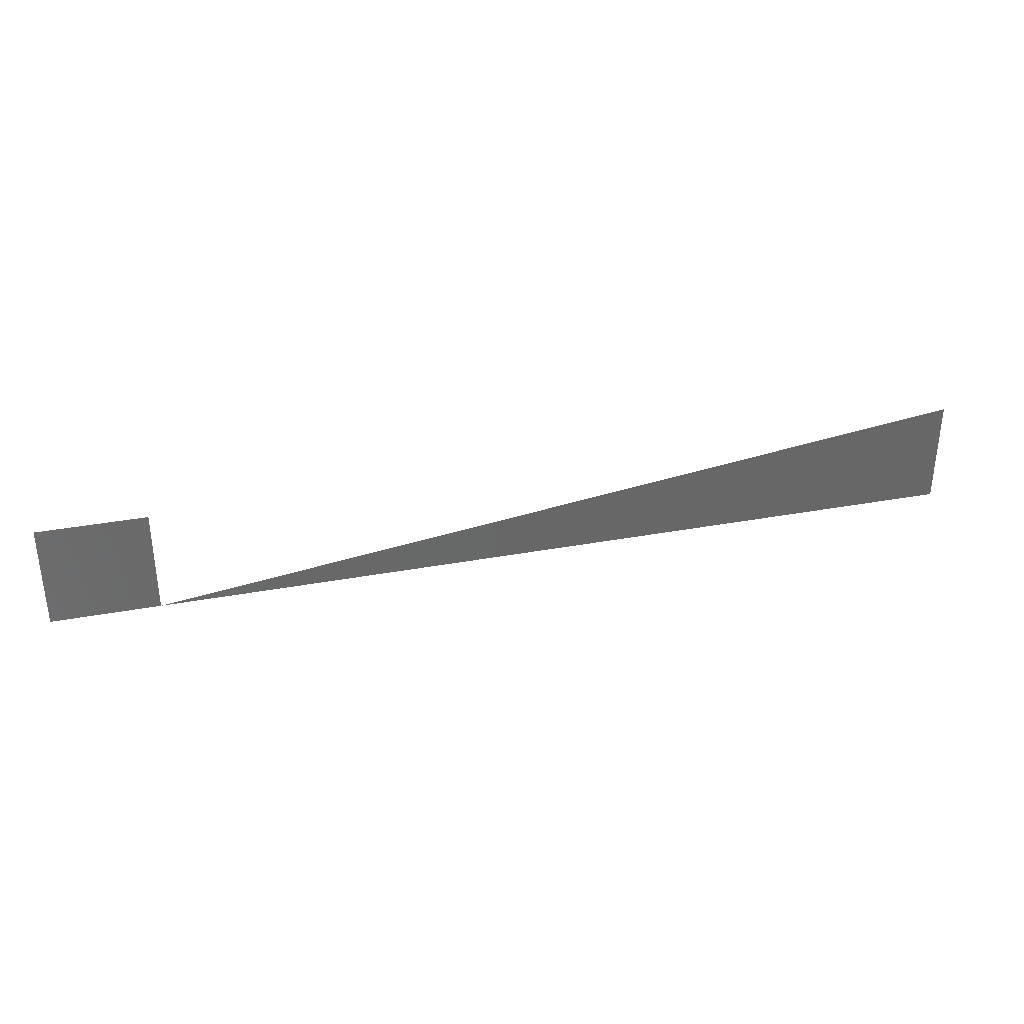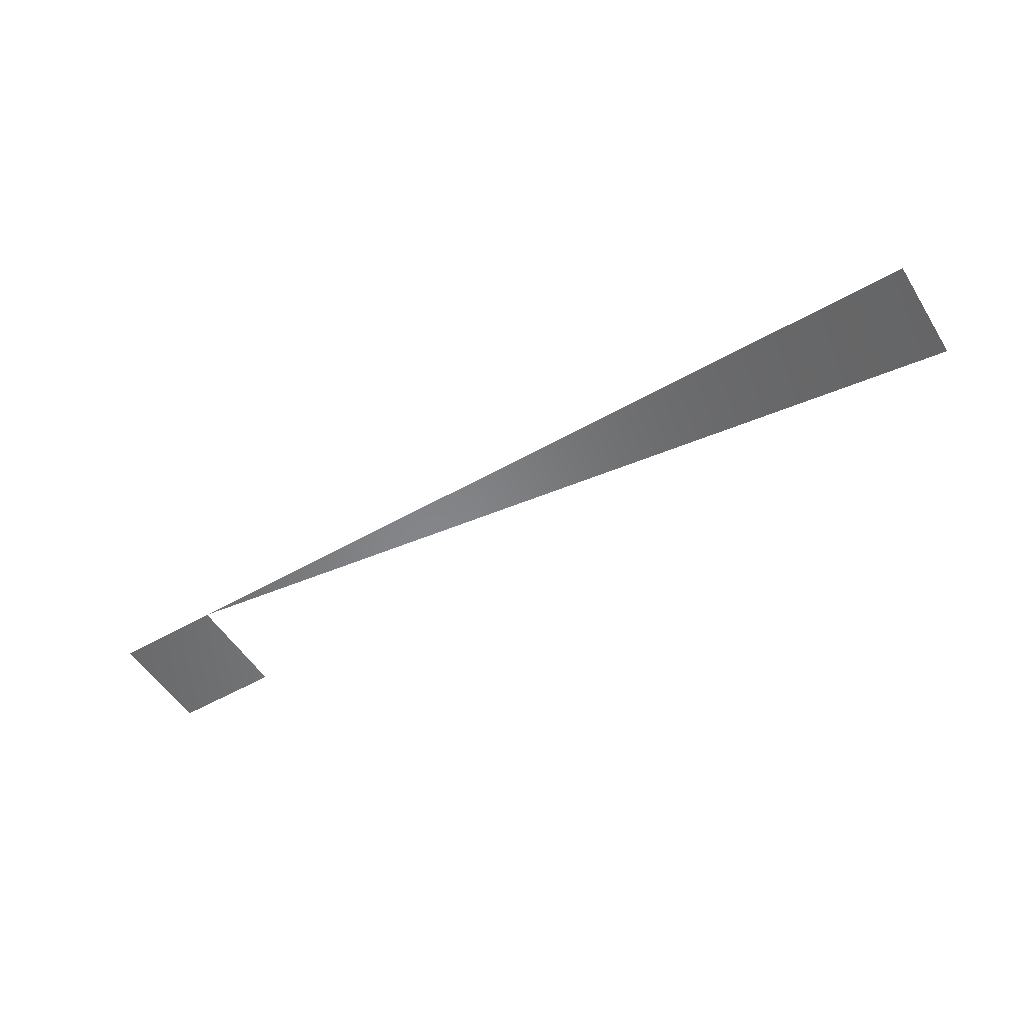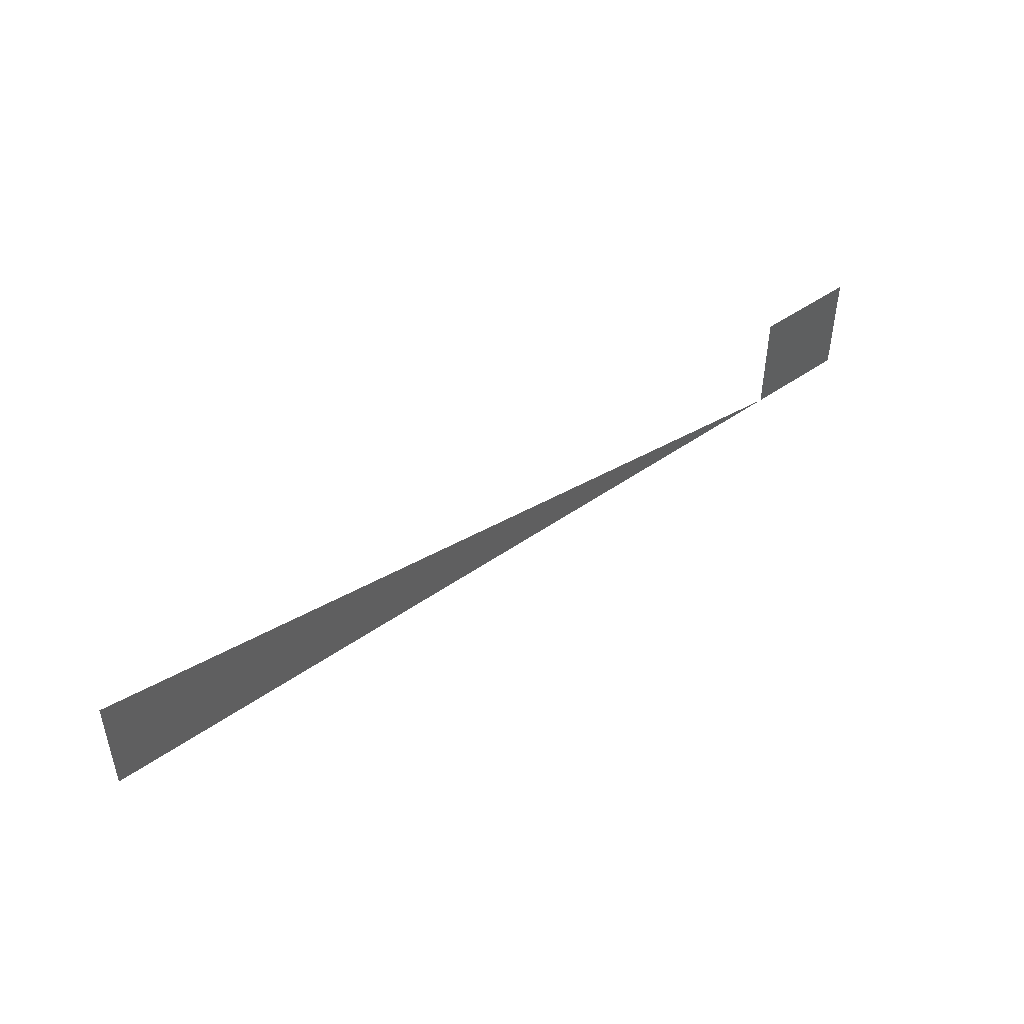
<metadata>
{"format":"stl","ext":"stl","renderer":"f3d","projection":"perspective","resolution":1024,"background":"white","views":[{"elev":34.9,"azim":-13.8,"up":"+Y"},{"elev":-53.1,"azim":31.4,"up":"+Z"},{"elev":46.3,"azim":141.1,"up":"+Y"}]}
</metadata>
<code>
# stl→obj: 6 verts, 3 faces
v 0 0 0
v 0.3 0.3 0
v 0.3 0 0
v 0 0.3 0
v 2.6 0.3 0
v 2.6 0 0
f 1 2 3
f 1 2 4
f 3 5 6

</code>
